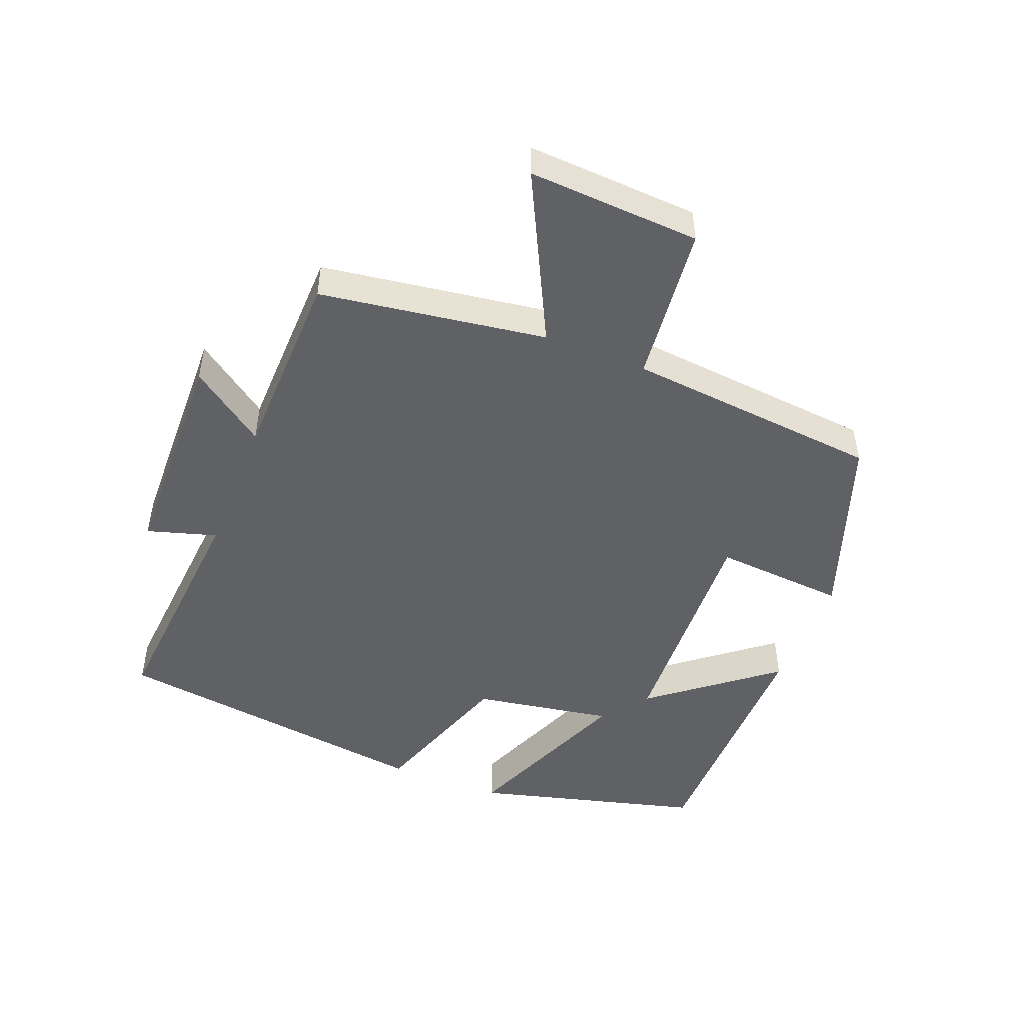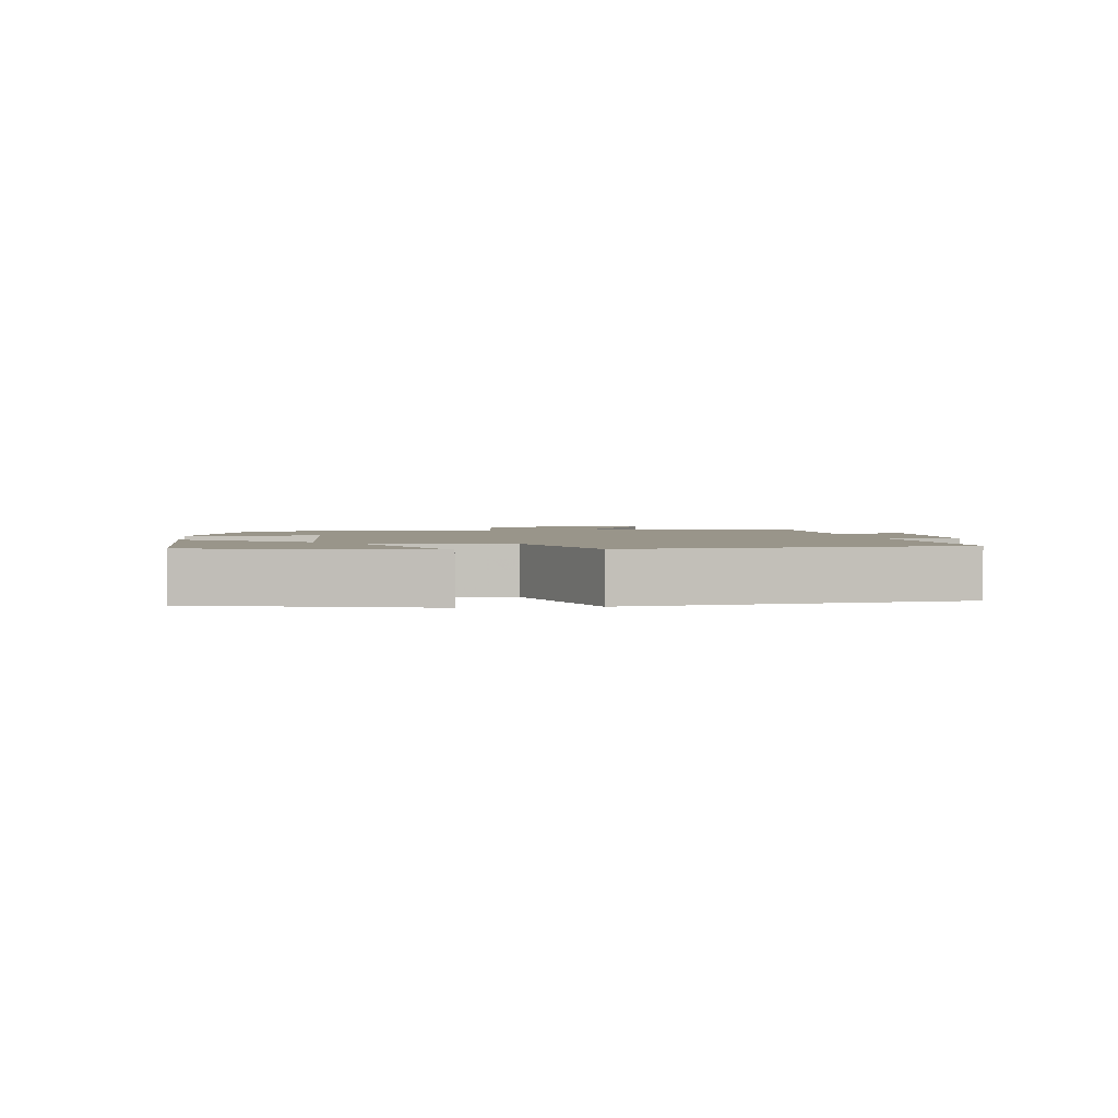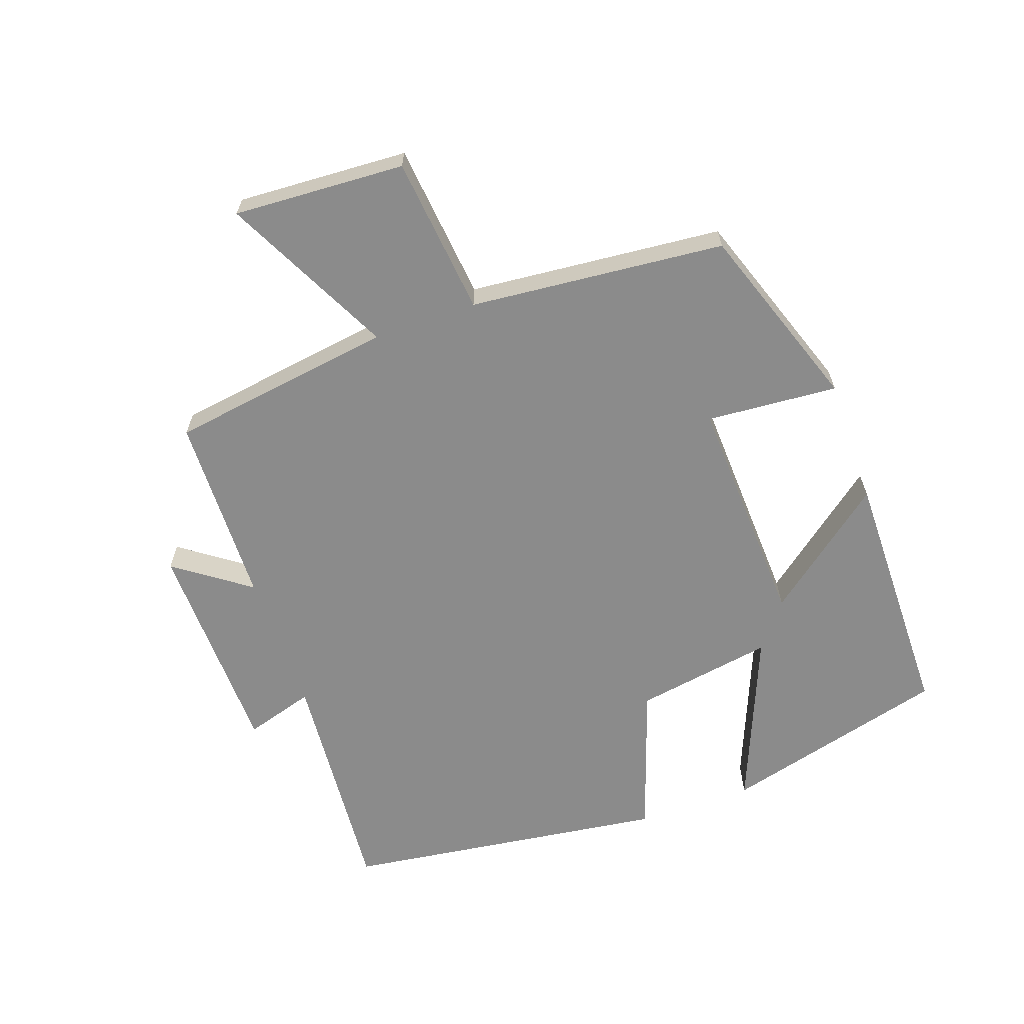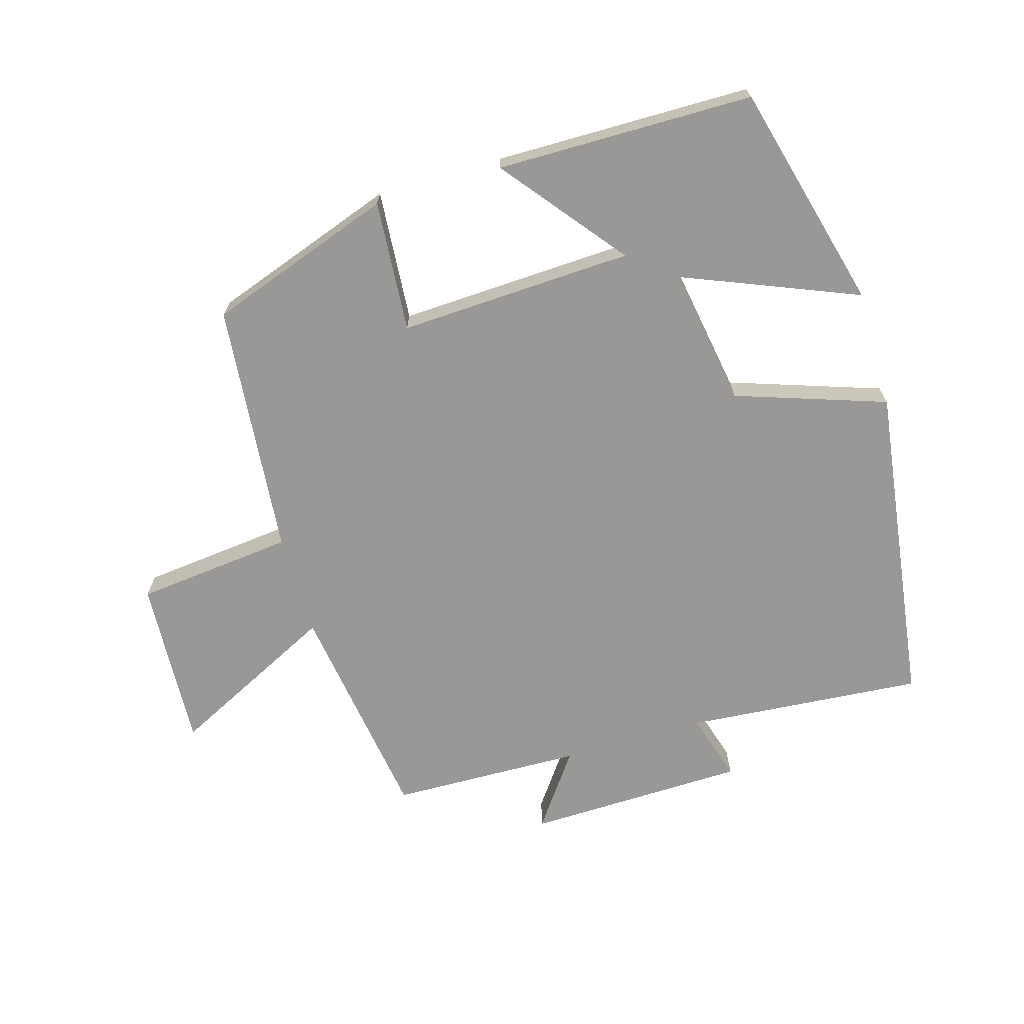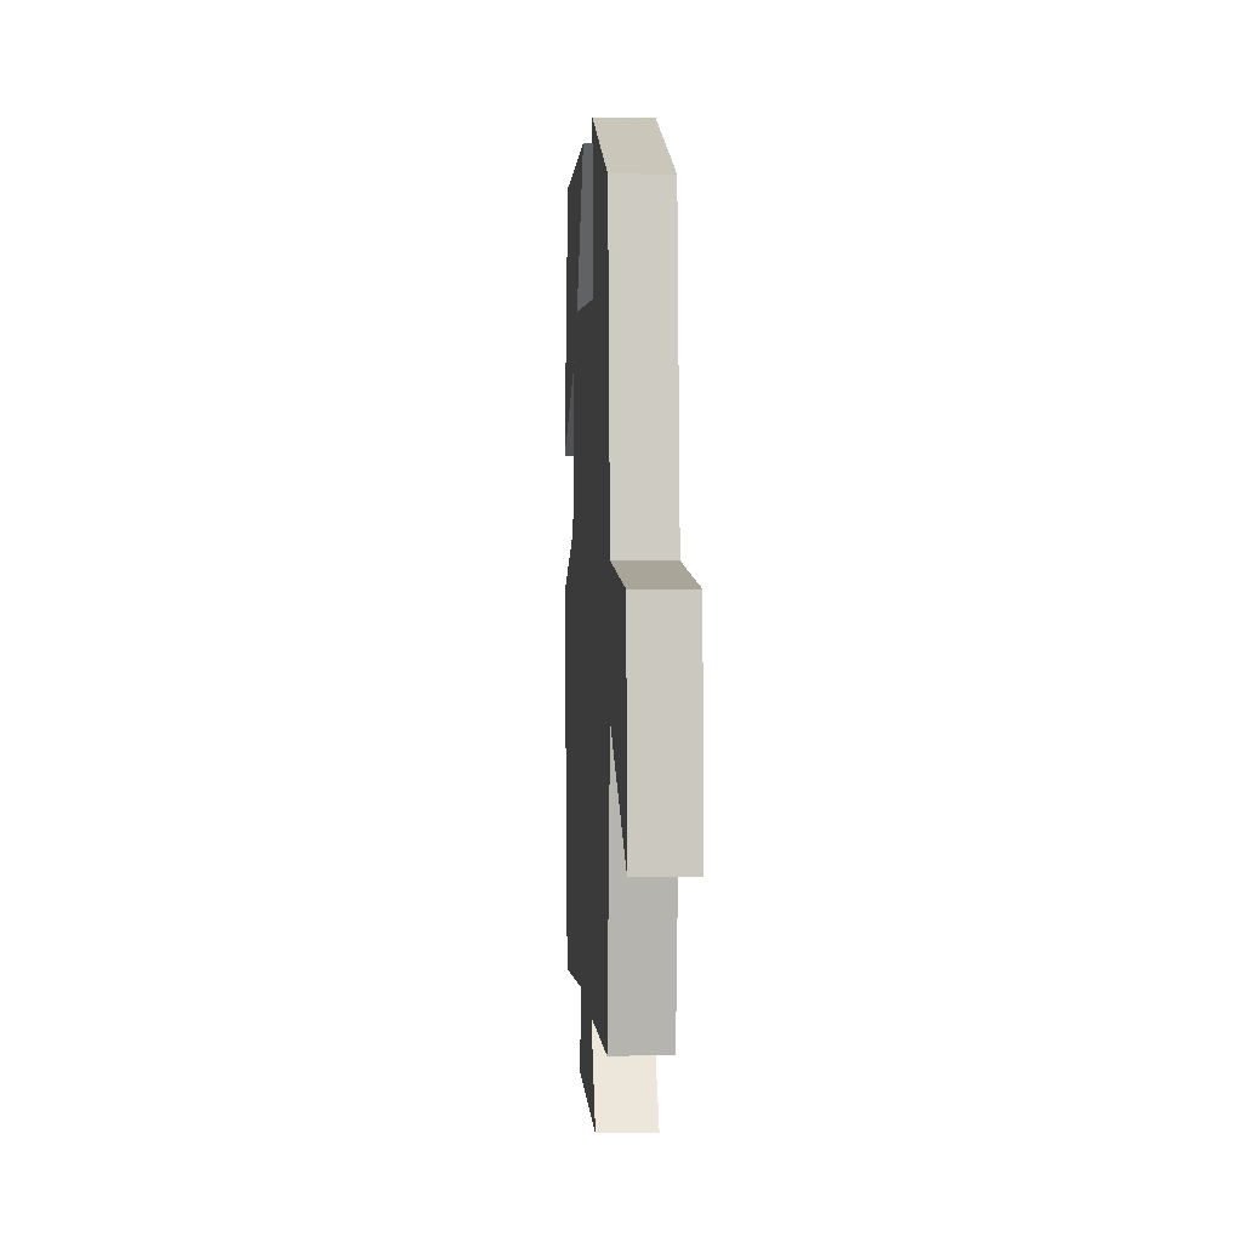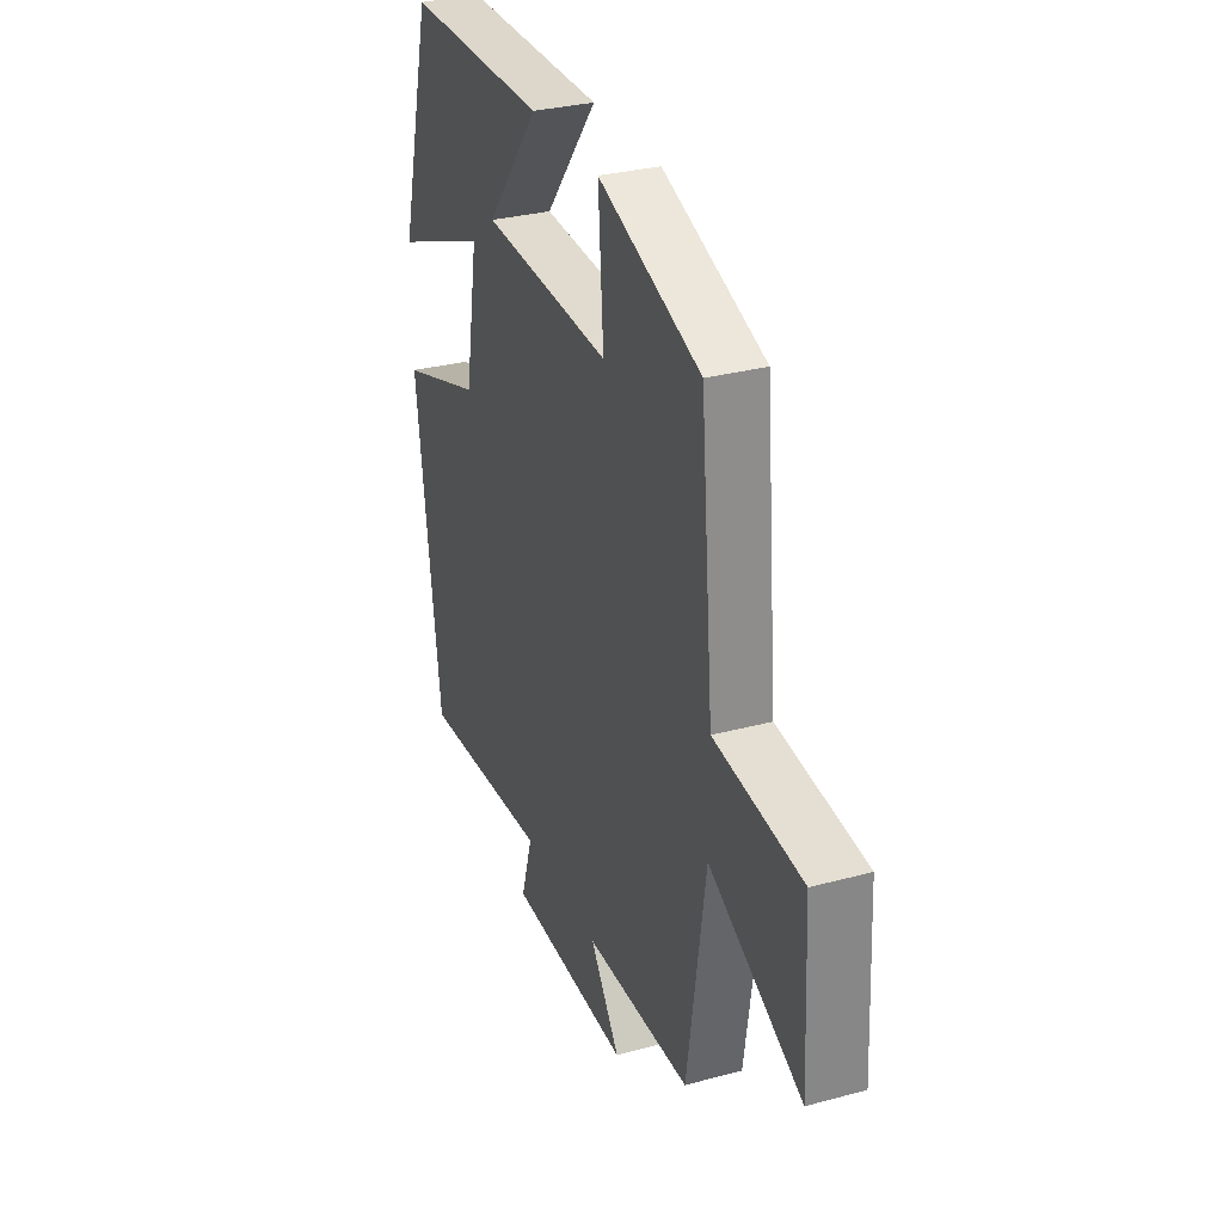
<metadata>
{"format":"obj","ext":"obj","renderer":"f3d","projection":"perspective","resolution":1024,"background":"white","views":[{"elev":-48.7,"azim":-111.6,"up":"+Y"},{"elev":2.1,"azim":82.6,"up":"+Y"},{"elev":-63.8,"azim":-70.6,"up":"+Y"},{"elev":-68.7,"azim":16.3,"up":"+Y"},{"elev":1.2,"azim":-93.7,"up":"+Z"},{"elev":30.9,"azim":-111.1,"up":"+Z"}]}
</metadata>
<code>
v -0.464 0.07 0.4
v -0.18 0.07 0.5
v -0.195 0.07 0.299
v 0.163 0.07 0.315
v 0.016 0.07 0.5
v 0.408 0.07 0.497
v 0.5 0.07 0.151
v 0.234 0.07 0.259
v 0.27 0.07 0.047
v 0.5 0.07 -0.031
v 0.433 0.07 -0.529
v 0.069 0.07 -0.5
v 0.101 0.07 -0.606
v -0.237 0.07 -0.614
v -0.155 0.07 -0.5
v -0.449 0.07 -0.493
v -0.5 0.07 -0.149
v -0.756 0.07 -0.277
v -0.742 0.07 -0.015
v -0.5 0.07 0.011
v -0.464 0 0.4
v -0.18 0 0.5
v -0.195 0 0.299
v 0.163 0 0.315
v 0.016 0 0.5
v 0.408 0 0.497
v 0.5 0 0.151
v 0.234 0 0.259
v 0.27 0 0.047
v 0.5 0 -0.031
v 0.433 0 -0.529
v 0.069 0 -0.5
v 0.101 0 -0.606
v -0.237 0 -0.614
v -0.155 0 -0.5
v -0.449 0 -0.493
v -0.5 0 -0.149
v -0.756 0 -0.277
v -0.742 0 -0.015
v -0.5 0 0.011
f 17 18 19 20
f 17 20 1
f 16 17 1
f 15 16 1
f 12 13 14 15
f 12 15 1
f 9 10 11 12
f 8 9 12
f 6 7 8
f 5 6 8
f 4 5 8
f 3 4 8 12
f 1 2 3
f 1 3 12
f 40 39 38 37
f 21 40 37
f 21 37 36
f 21 36 35
f 35 34 33 32
f 21 35 32
f 32 31 30 29
f 32 29 28
f 28 27 26
f 28 26 25
f 28 25 24
f 32 28 24 23
f 23 22 21
f 32 23 21
f 1 21 22 2
f 2 22 23 3
f 3 23 24 4
f 4 24 25 5
f 5 25 26 6
f 6 26 27 7
f 7 27 28 8
f 8 28 29 9
f 9 29 30 10
f 10 30 31 11
f 11 31 32 12
f 12 32 33 13
f 13 33 34 14
f 14 34 35 15
f 15 35 36 16
f 16 36 37 17
f 17 37 38 18
f 18 38 39 19
f 19 39 40 20
f 20 40 21 1

</code>
